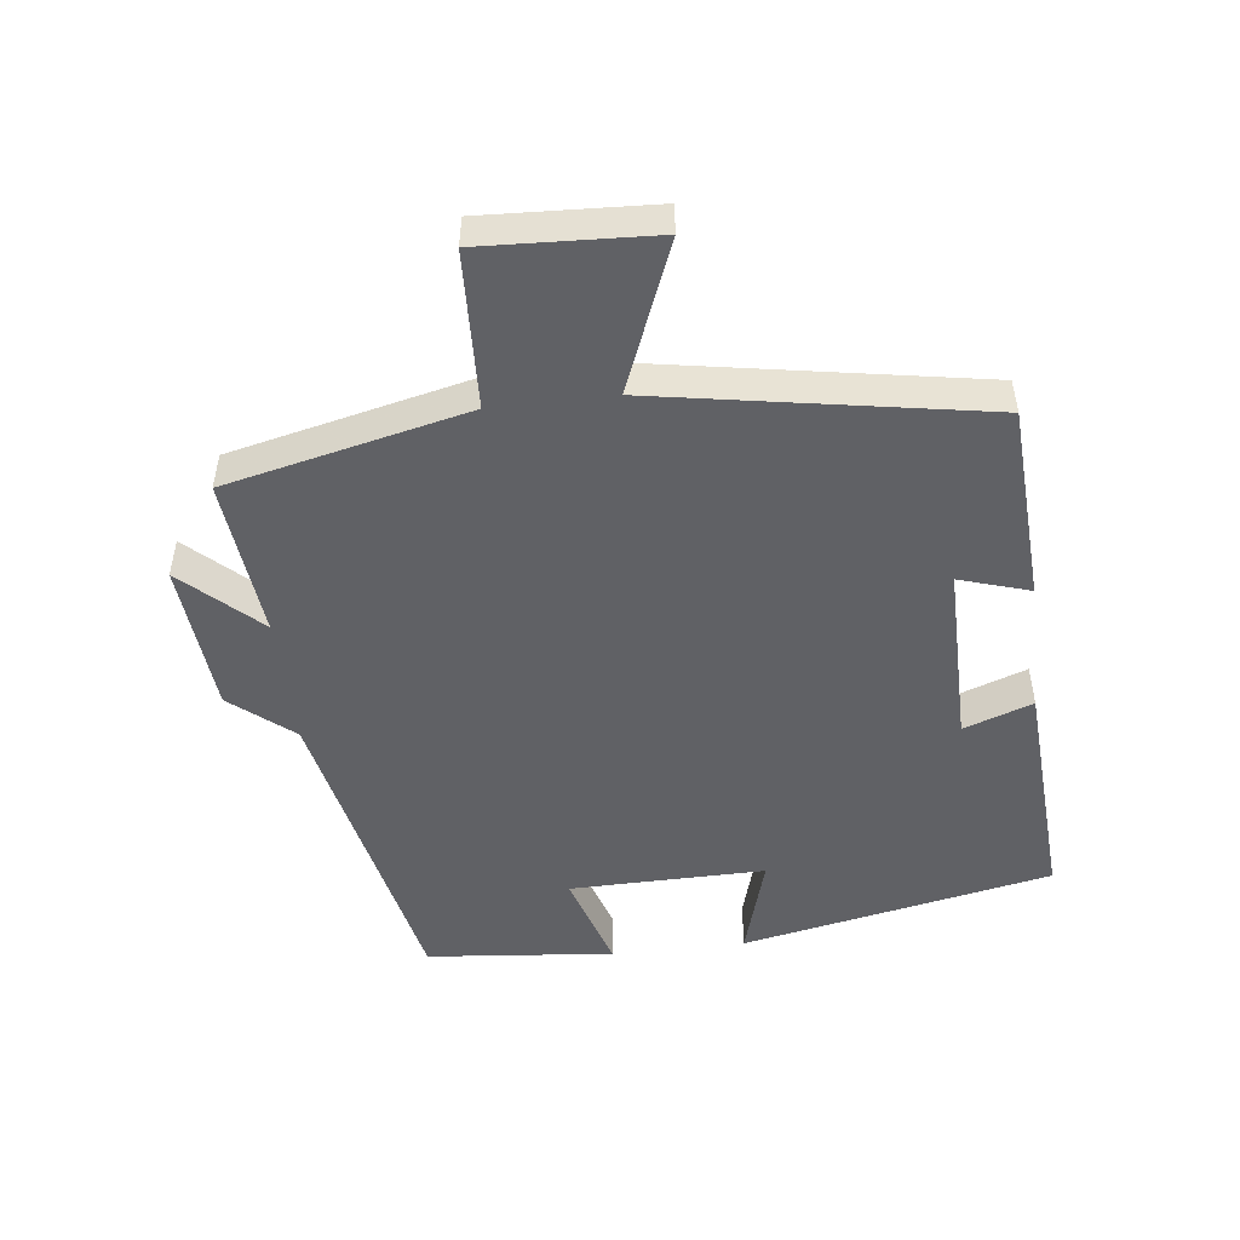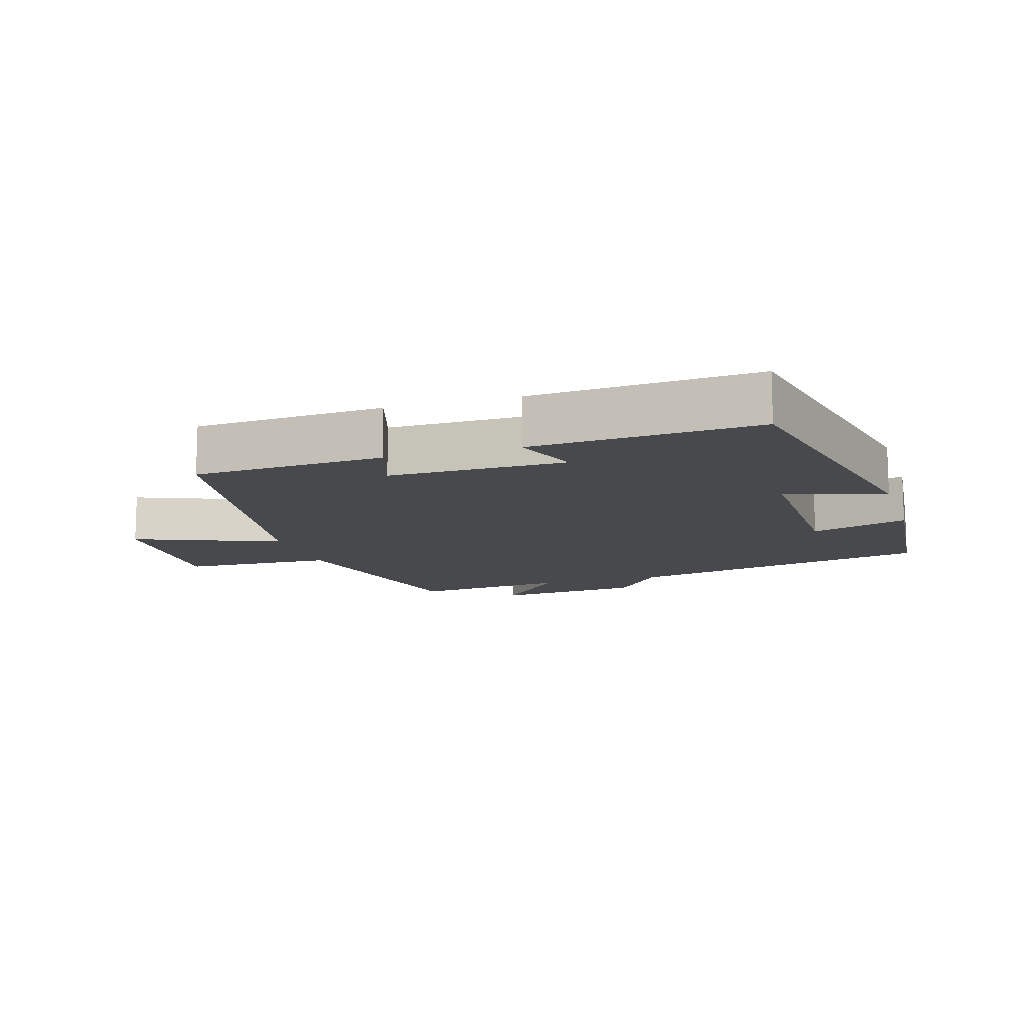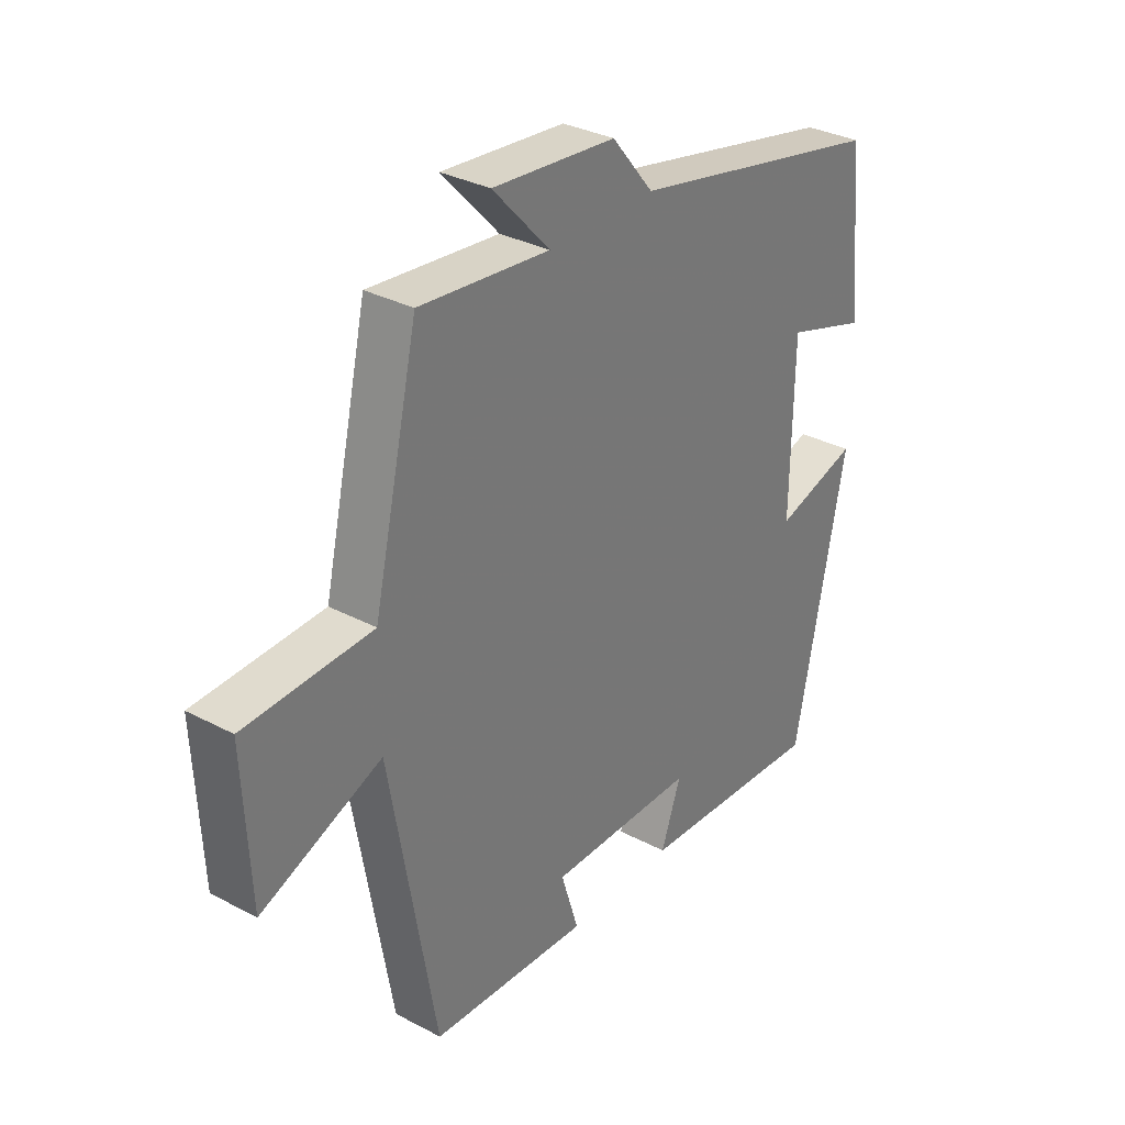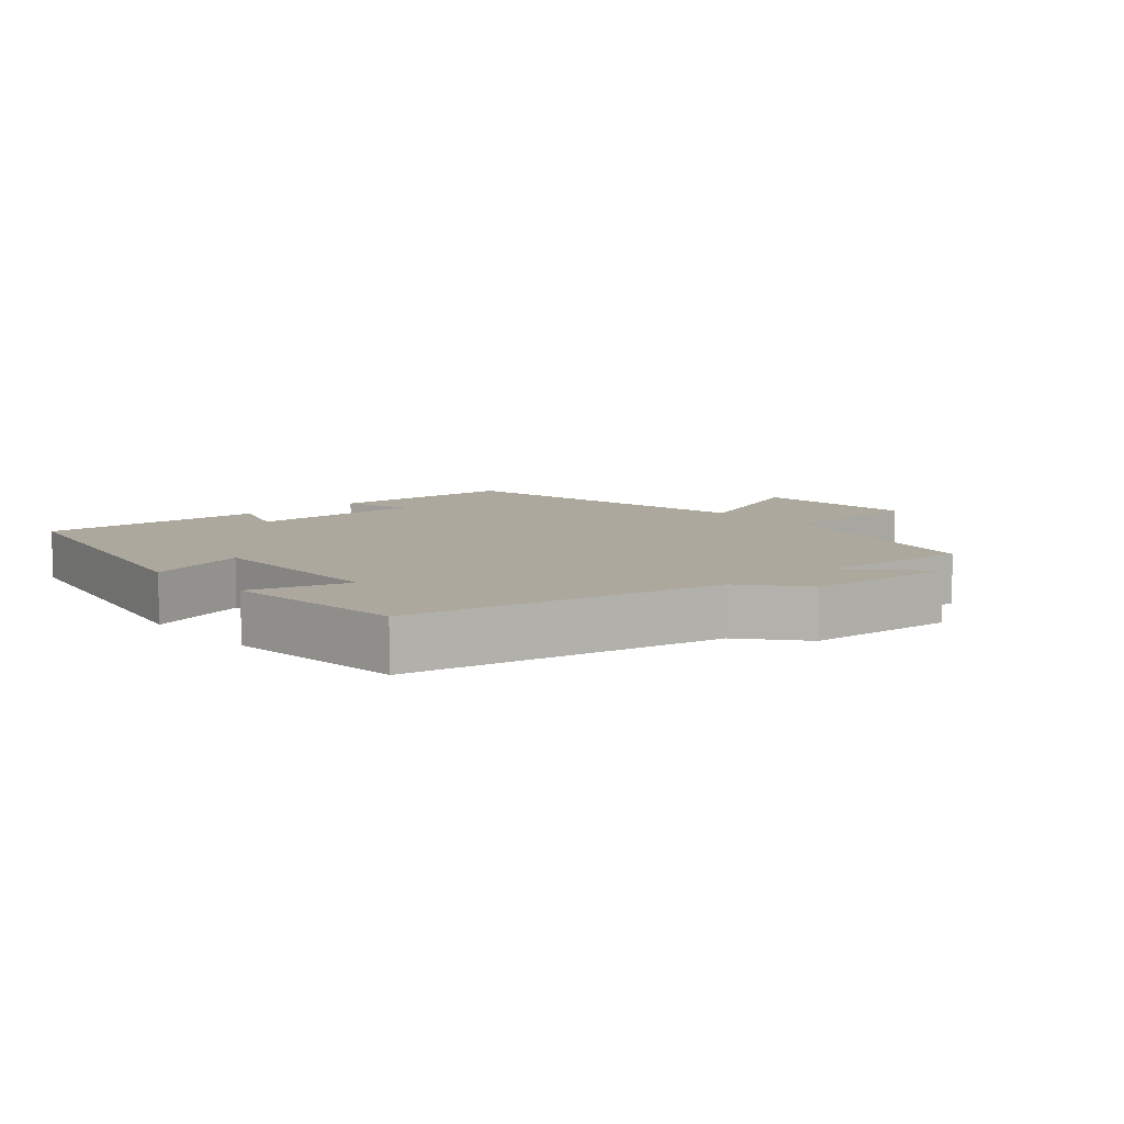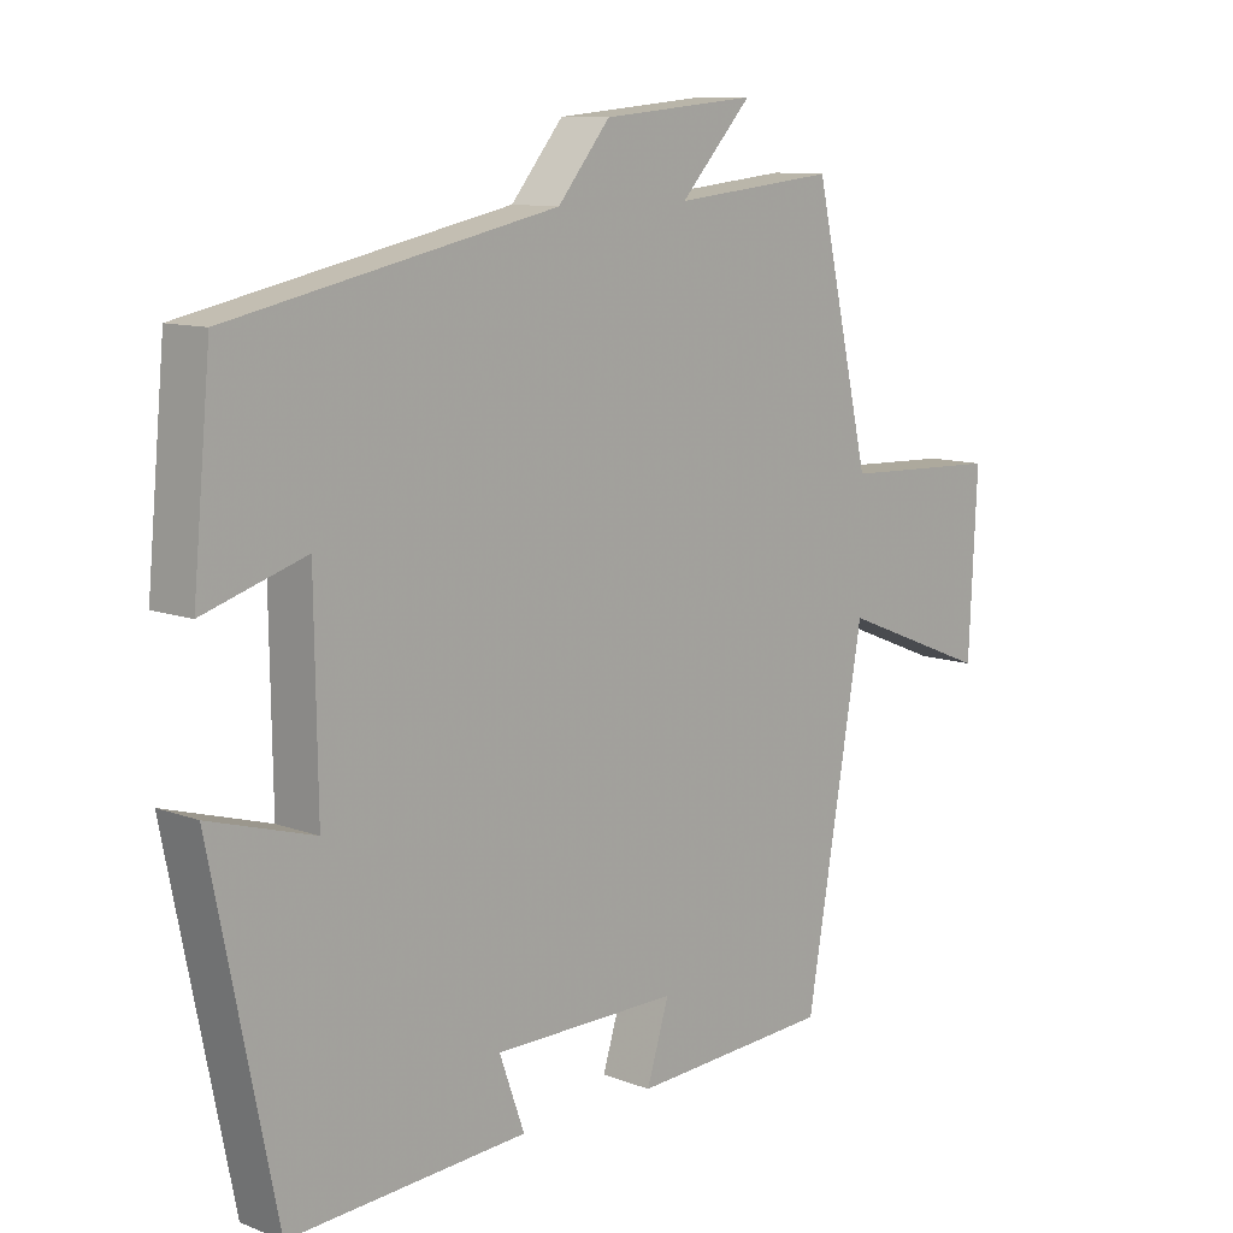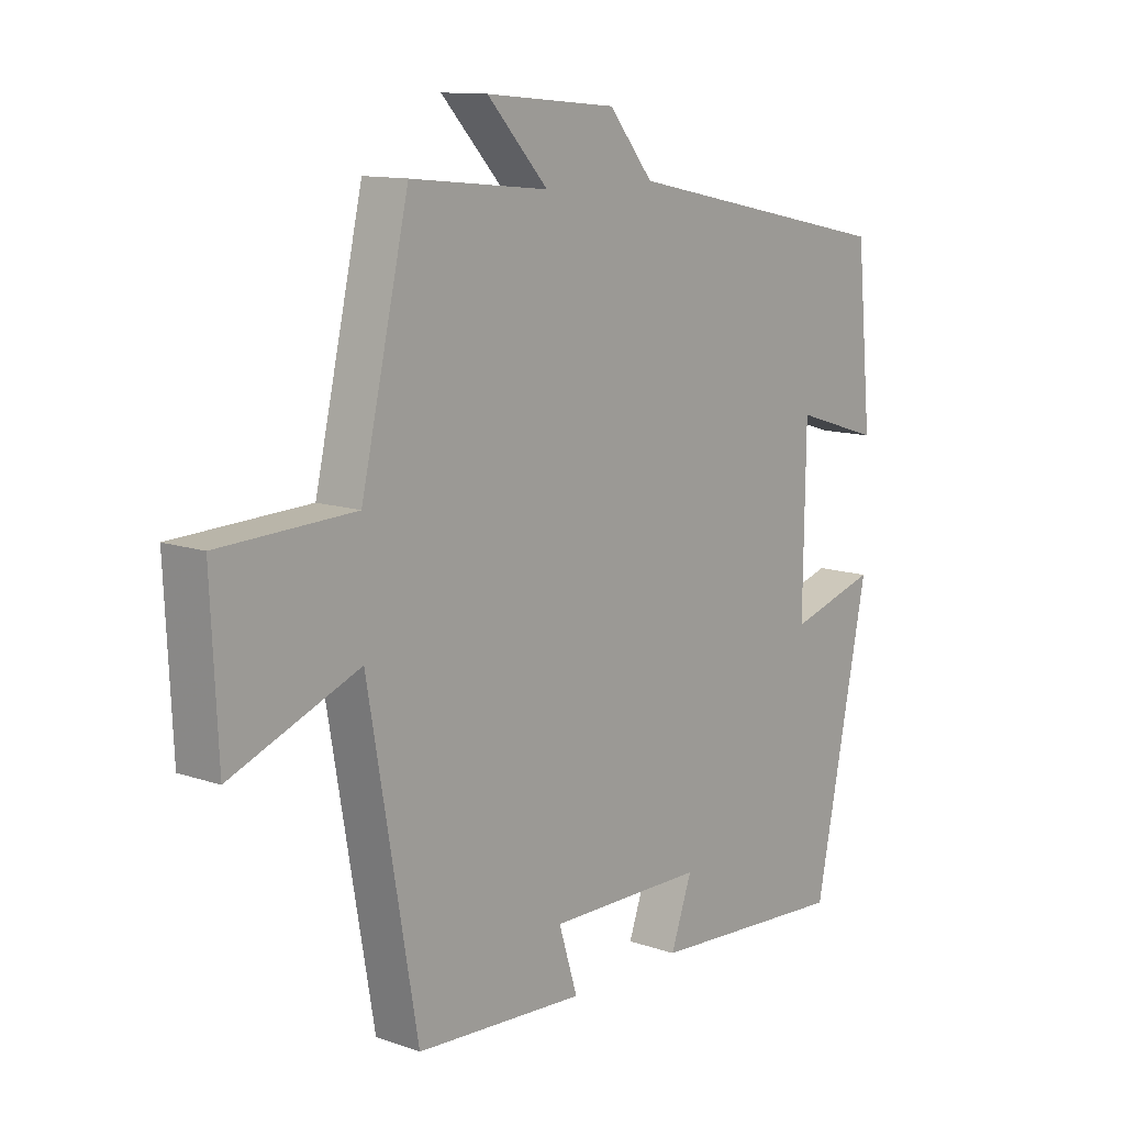
<metadata>
{"format":"obj","ext":"obj","renderer":"f3d","projection":"perspective","resolution":1024,"background":"white","views":[{"elev":-49.8,"azim":96.7,"up":"+Y"},{"elev":-12.1,"azim":-162.8,"up":"+Y"},{"elev":32.3,"azim":126.5,"up":"+Z"},{"elev":8.6,"azim":-41.6,"up":"+Y"},{"elev":10.4,"azim":-46.3,"up":"+Z"},{"elev":11.9,"azim":129.6,"up":"+Z"}]}
</metadata>
<code>
v -0.408 0.07 -0.522
v -0.5 0.07 -0.068
v -0.35 0.07 -0.112
v -0.354 0.07 0.174
v -0.5 0.07 0.128
v -0.474 0.07 0.402
v -0.009 0.07 0.5
v 0.066 0.07 0.591
v 0.288 0.07 0.611
v 0.185 0.07 0.5
v 0.419 0.07 0.524
v 0.5 0.07 0.17
v 0.729 0.07 0.161
v 0.717 0.07 -0.091
v 0.5 0.07 -0.004
v 0.417 0.07 -0.483
v 0.13 0.07 -0.5
v 0.162 0.07 -0.397
v -0.104 0.07 -0.399
v -0.068 0.07 -0.5
v -0.408 0 -0.522
v -0.5 0 -0.068
v -0.35 0 -0.112
v -0.354 0 0.174
v -0.5 0 0.128
v -0.474 0 0.402
v -0.009 0 0.5
v 0.066 0 0.591
v 0.288 0 0.611
v 0.185 0 0.5
v 0.419 0 0.524
v 0.5 0 0.17
v 0.729 0 0.161
v 0.717 0 -0.091
v 0.5 0 -0.004
v 0.417 0 -0.483
v 0.13 0 -0.5
v 0.162 0 -0.397
v -0.104 0 -0.399
v -0.068 0 -0.5
f 19 20 1 2
f 18 19 2 3
f 15 16 17 18
f 15 18 3 4
f 12 13 14 15
f 10 11 12 15
f 10 15 4
f 7 8 9 10
f 6 7 10
f 4 5 6 10
f 22 21 40 39
f 23 22 39 38
f 38 37 36 35
f 24 23 38 35
f 35 34 33 32
f 35 32 31 30
f 24 35 30
f 30 29 28 27
f 30 27 26
f 30 26 25 24
f 1 21 22 2
f 2 22 23 3
f 3 23 24 4
f 4 24 25 5
f 5 25 26 6
f 6 26 27 7
f 7 27 28 8
f 8 28 29 9
f 9 29 30 10
f 10 30 31 11
f 11 31 32 12
f 12 32 33 13
f 13 33 34 14
f 14 34 35 15
f 15 35 36 16
f 16 36 37 17
f 17 37 38 18
f 18 38 39 19
f 19 39 40 20
f 20 40 21 1

</code>
